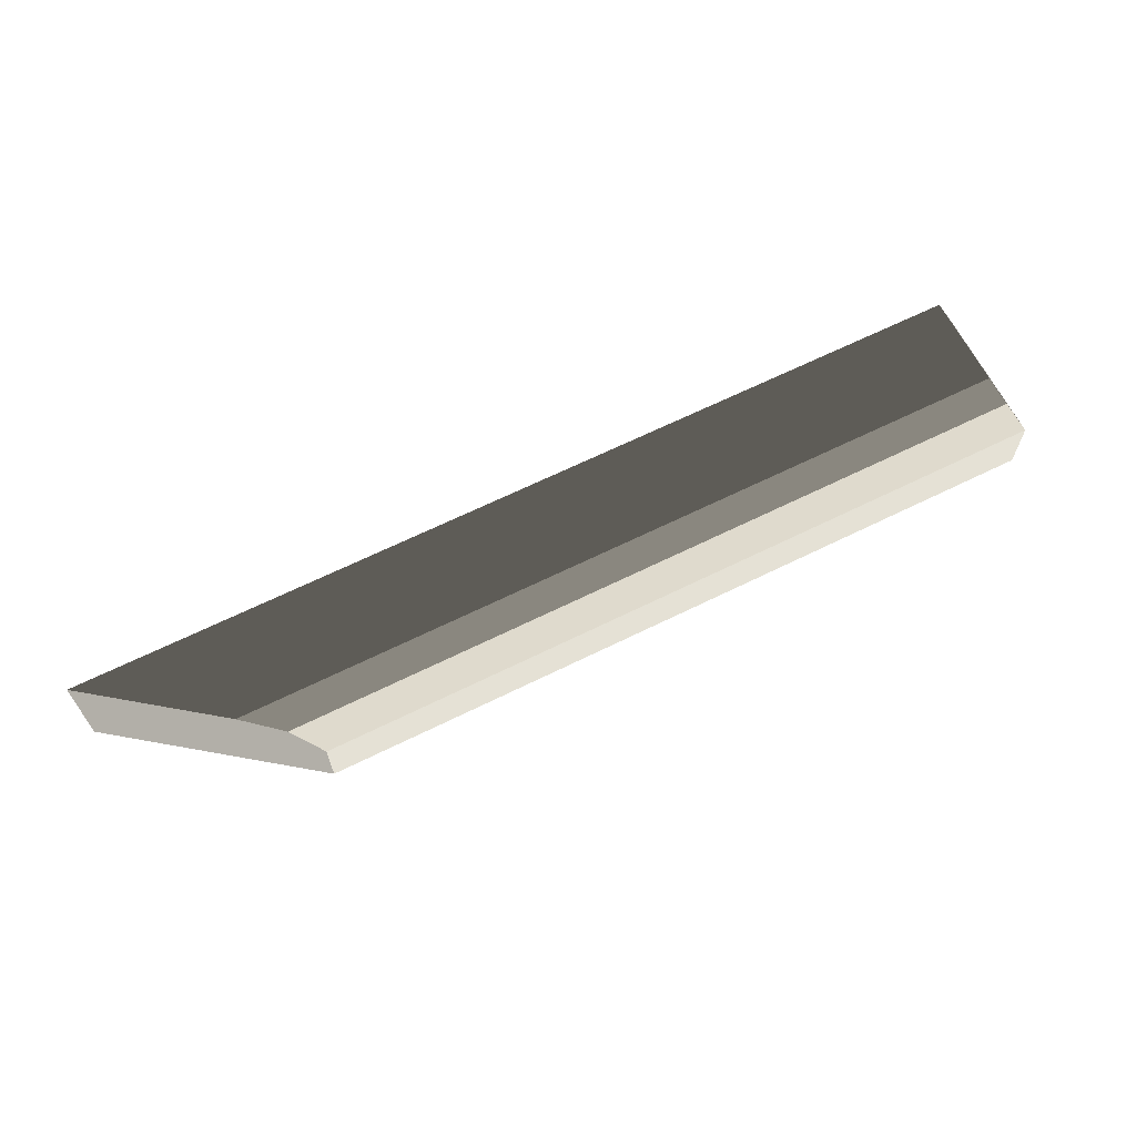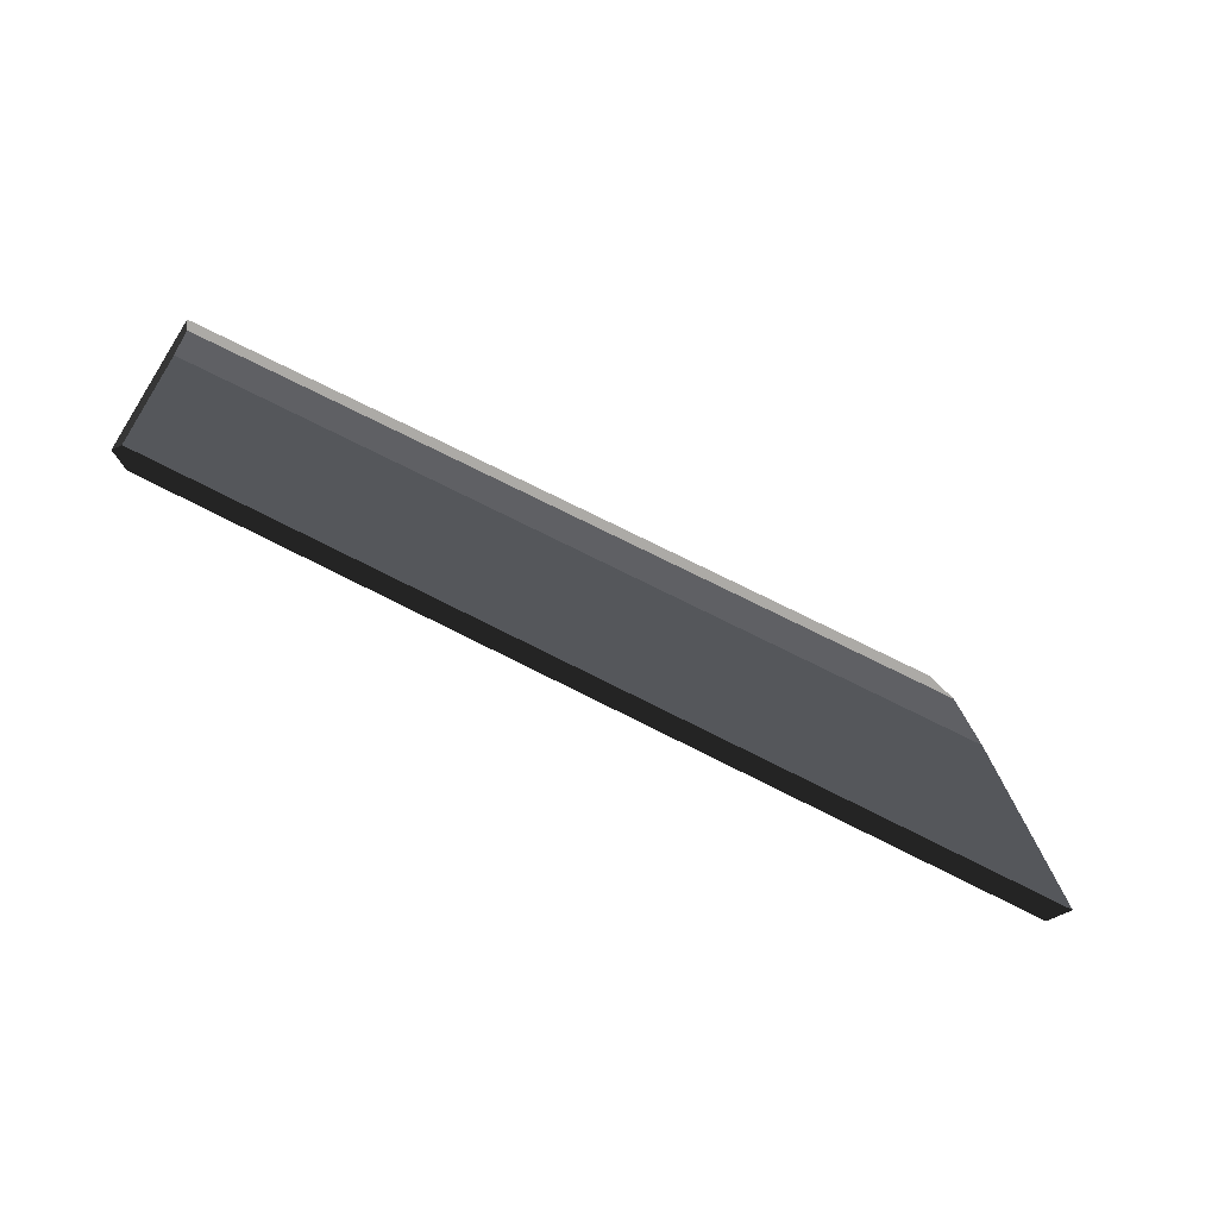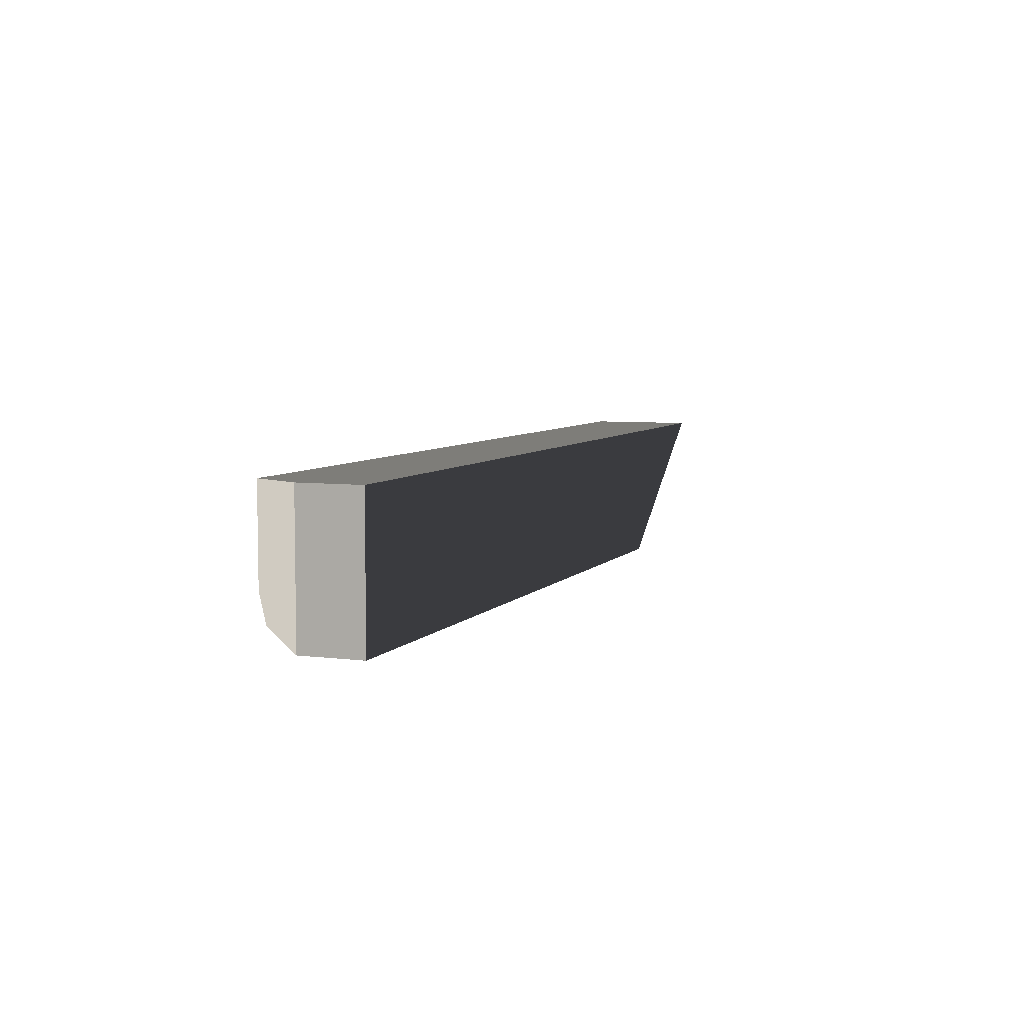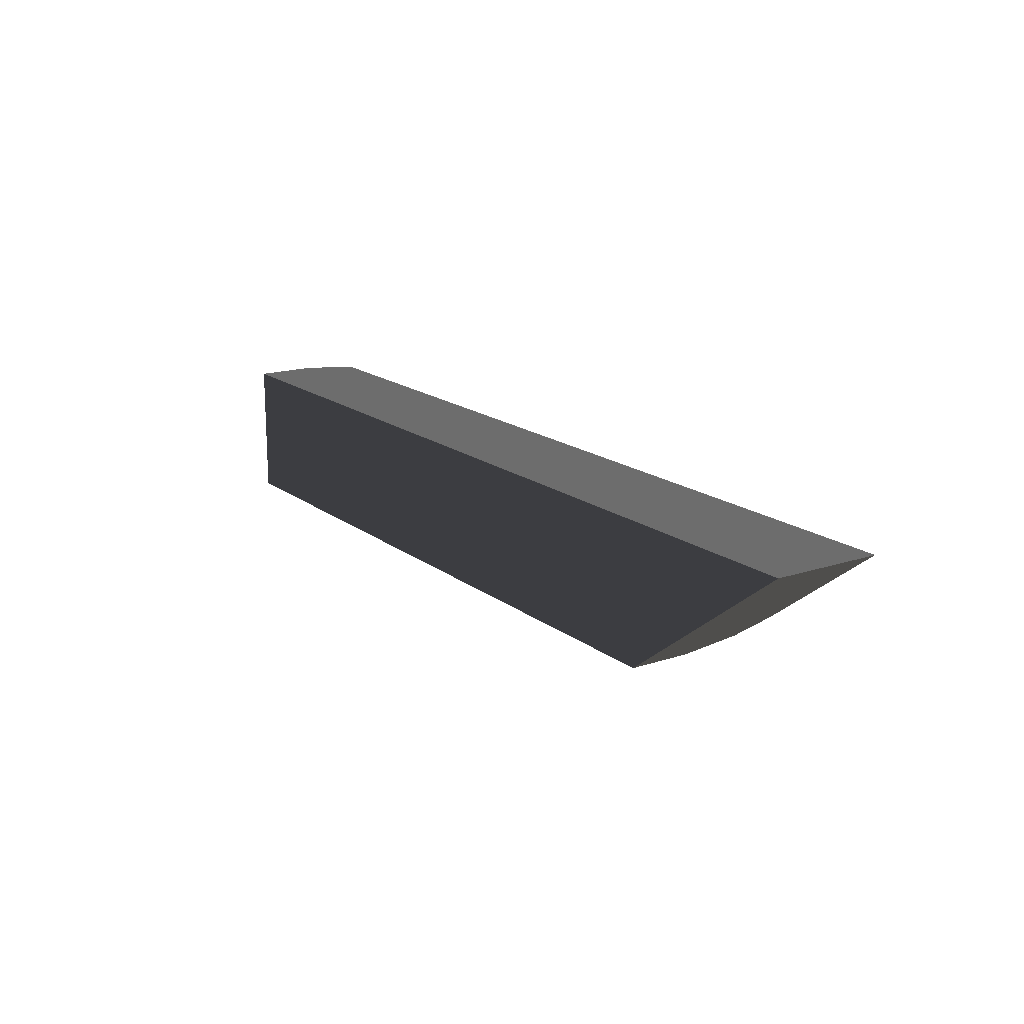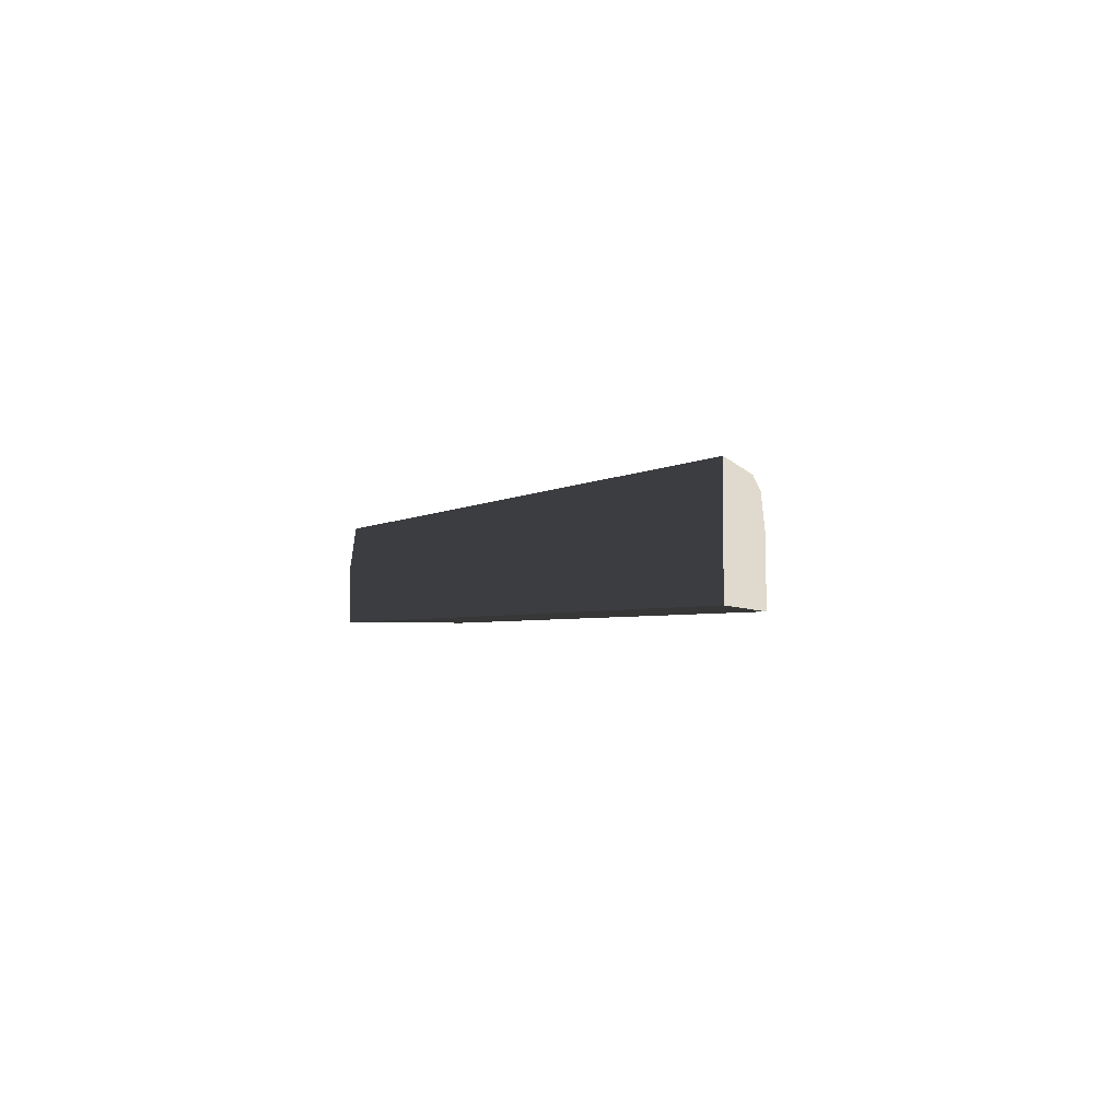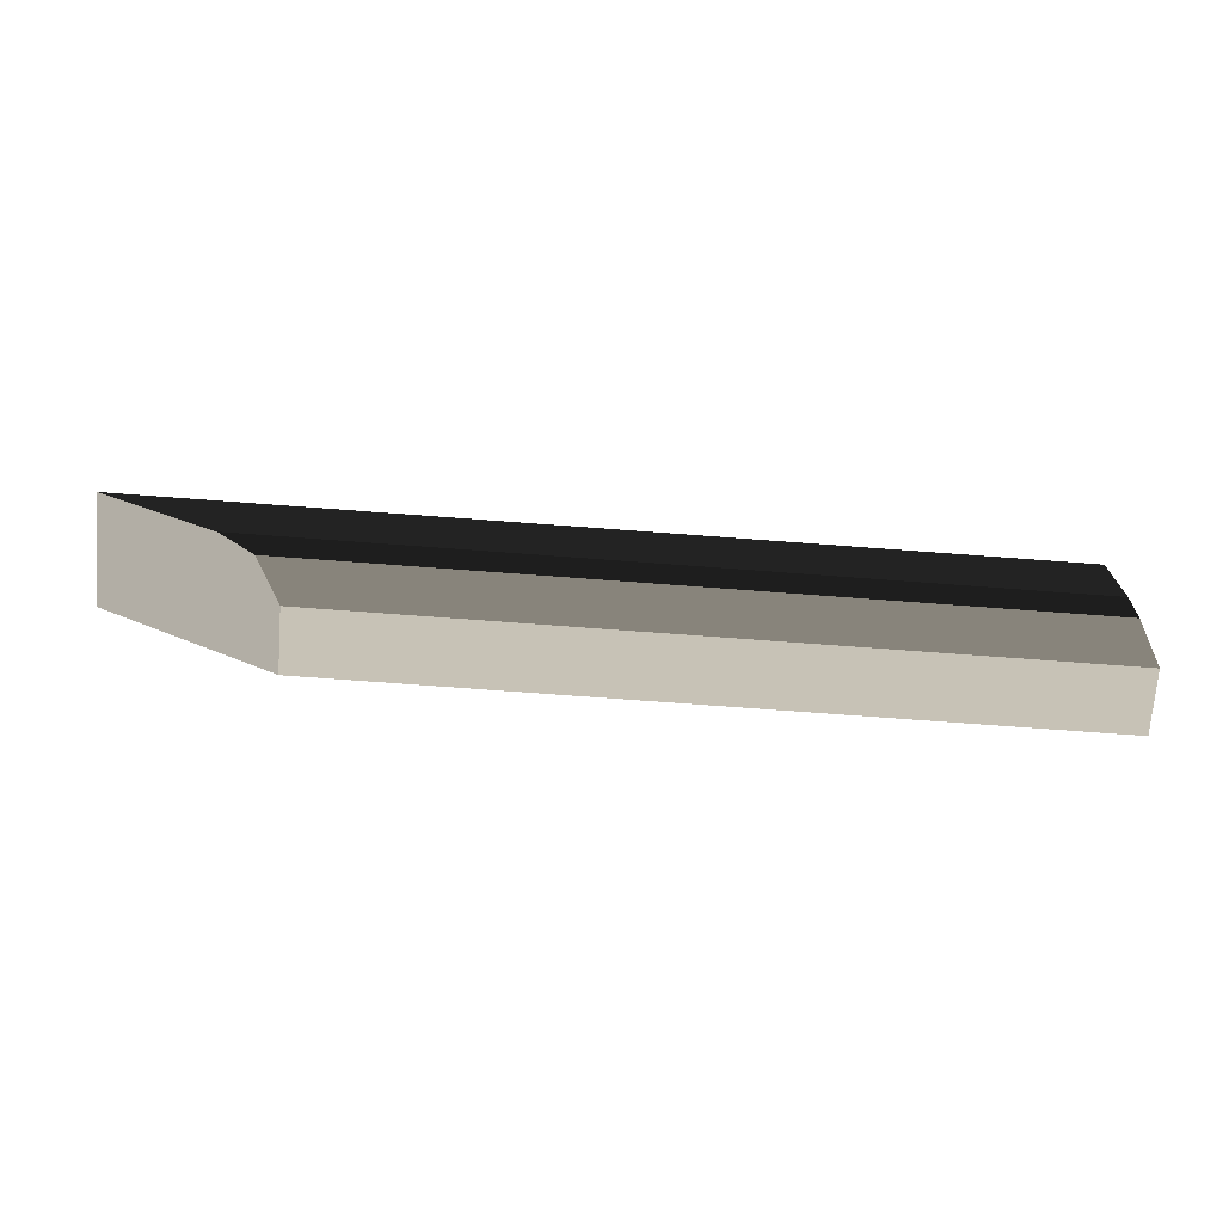
<metadata>
{"format":"obj","ext":"obj","renderer":"f3d","projection":"perspective","resolution":1024,"background":"white","views":[{"elev":65.1,"azim":153.5,"up":"+Y"},{"elev":76.6,"azim":26.5,"up":"+Y"},{"elev":6.1,"azim":-69.1,"up":"+Z"},{"elev":16.8,"azim":56.1,"up":"+Z"},{"elev":-2.7,"azim":66.9,"up":"+Y"},{"elev":-71.2,"azim":175.7,"up":"+Z"}]}
</metadata>
<code>
v 11.52 1.2 33.72
v 11.52 1.2 34.8
v 11.52 1.2 33.72
v 11.52 0.72 34.8
v 11.52 0.72 33.72
v 11.66 1.488 33.86
v 11.7 1.56 34.8
v 11.7 1.56 34.08
v 17.47 1.488 33.86
v 17.28 1.2 33.72
v 18.72 0.72 34.8
v 18.72 1.56 34.8
v 17.28 0.72 33.72
v 17.76 1.56 34.08
f 4 4 2
f 4 2 1
f 4 1 3
f 4 3 5
f 2 2 7
f 2 7 8
f 2 8 6
f 2 6 1
f 3 3 1
f 3 1 6
f 3 6 9
f 3 9 10
f 7 7 2
f 7 2 4
f 7 4 11
f 7 11 12
f 4 4 5
f 4 5 13
f 4 13 11
f 8 8 7
f 8 7 12
f 8 12 14
f 6 6 8
f 6 8 14
f 6 14 9
f 5 5 3
f 5 3 10
f 5 10 13
f 13 13 10
f 13 10 9
f 13 9 14
f 13 14 12
f 13 12 11

</code>
